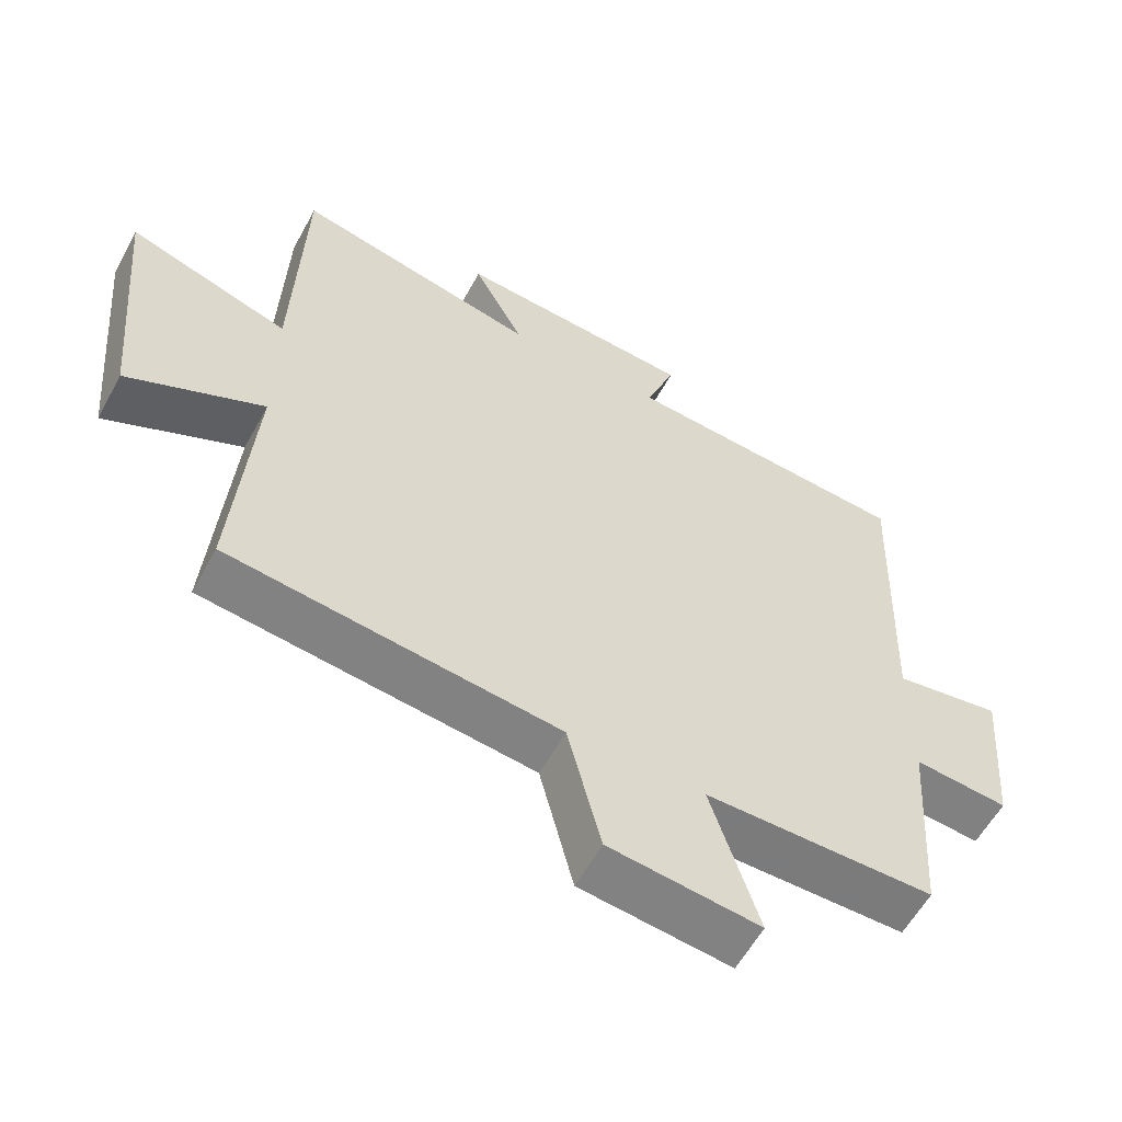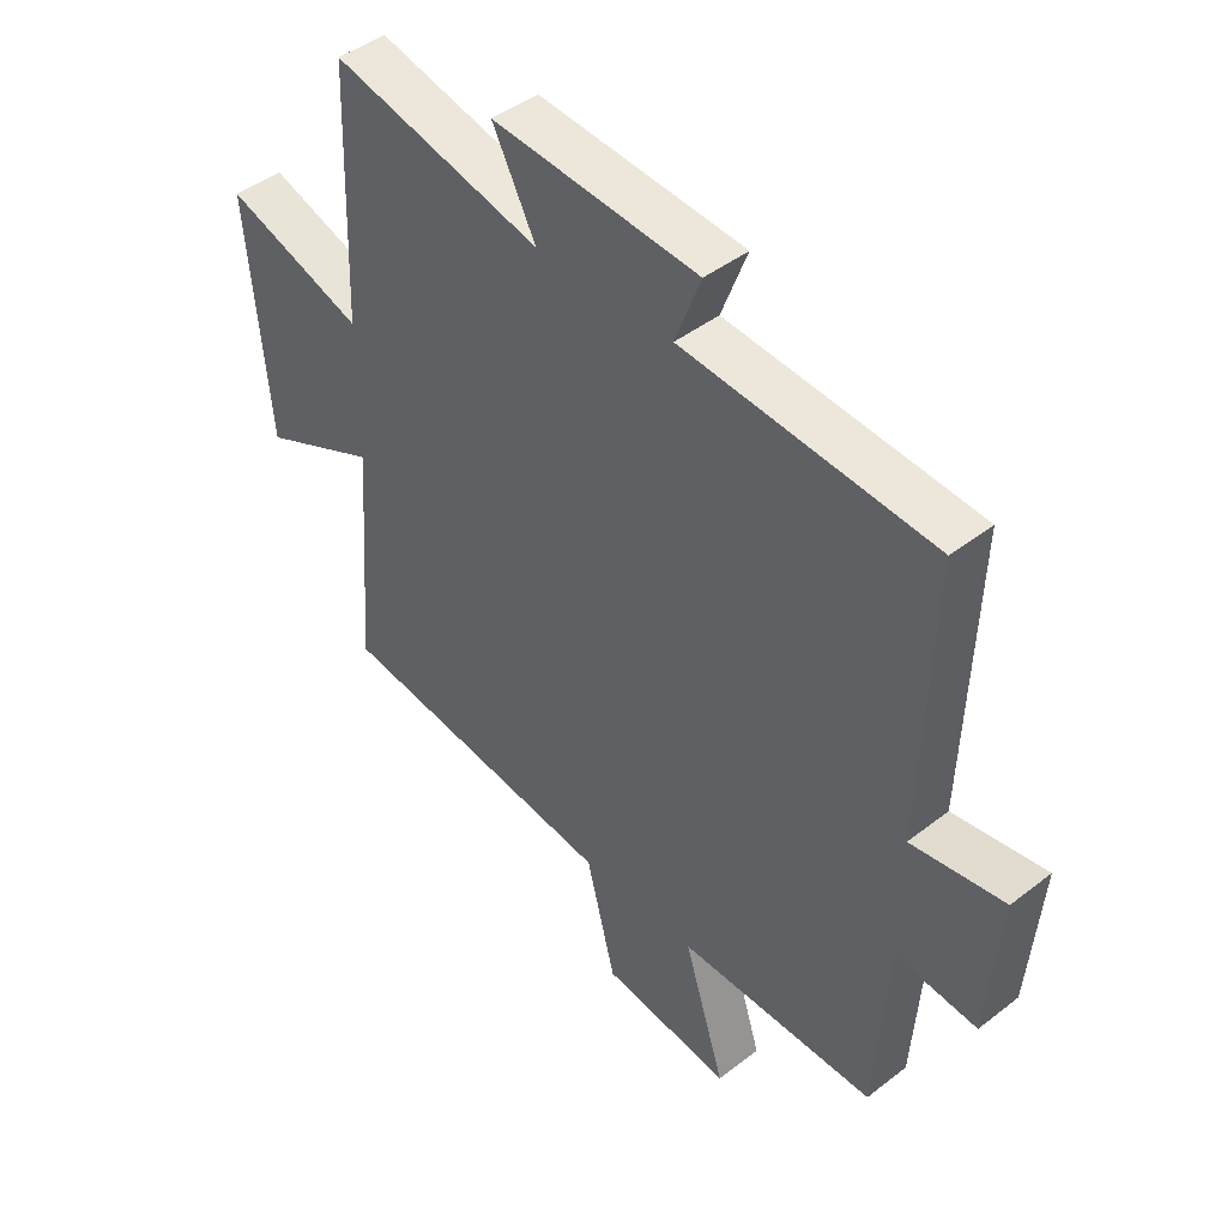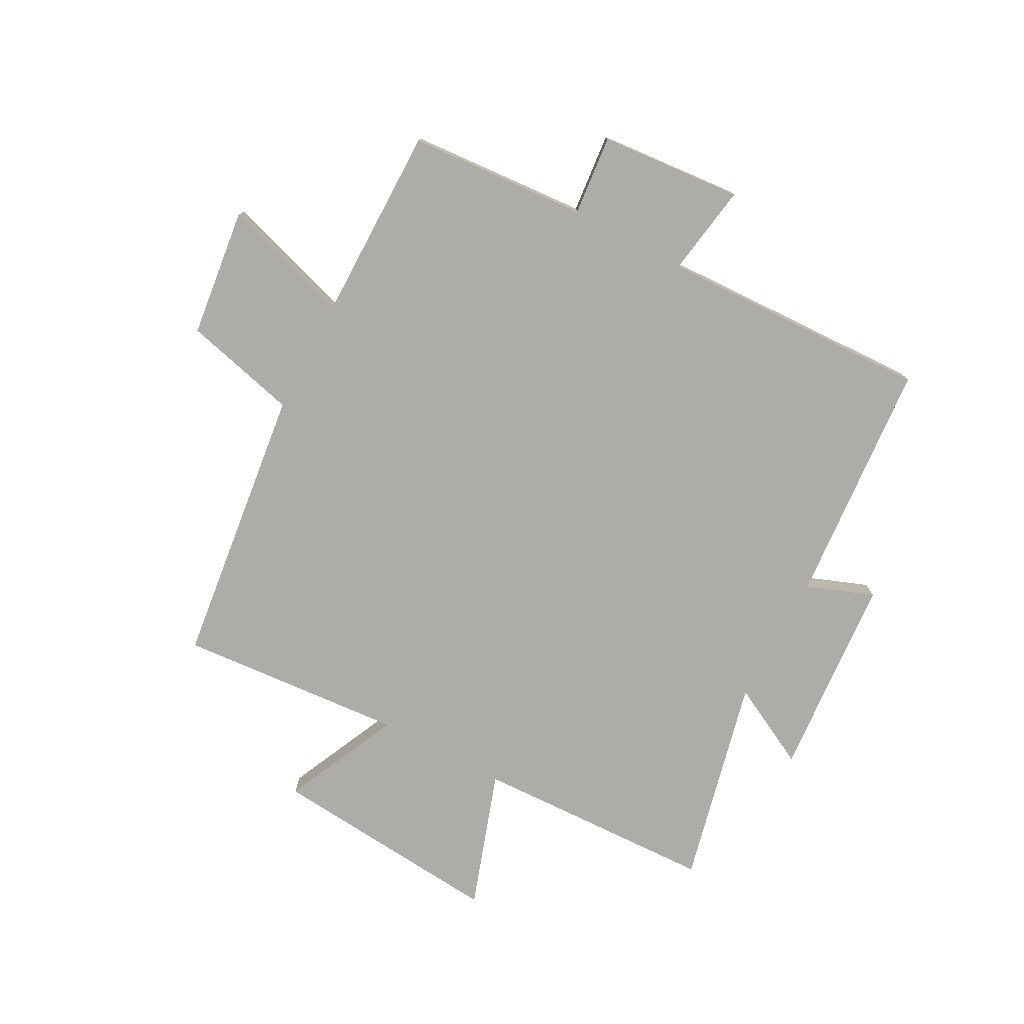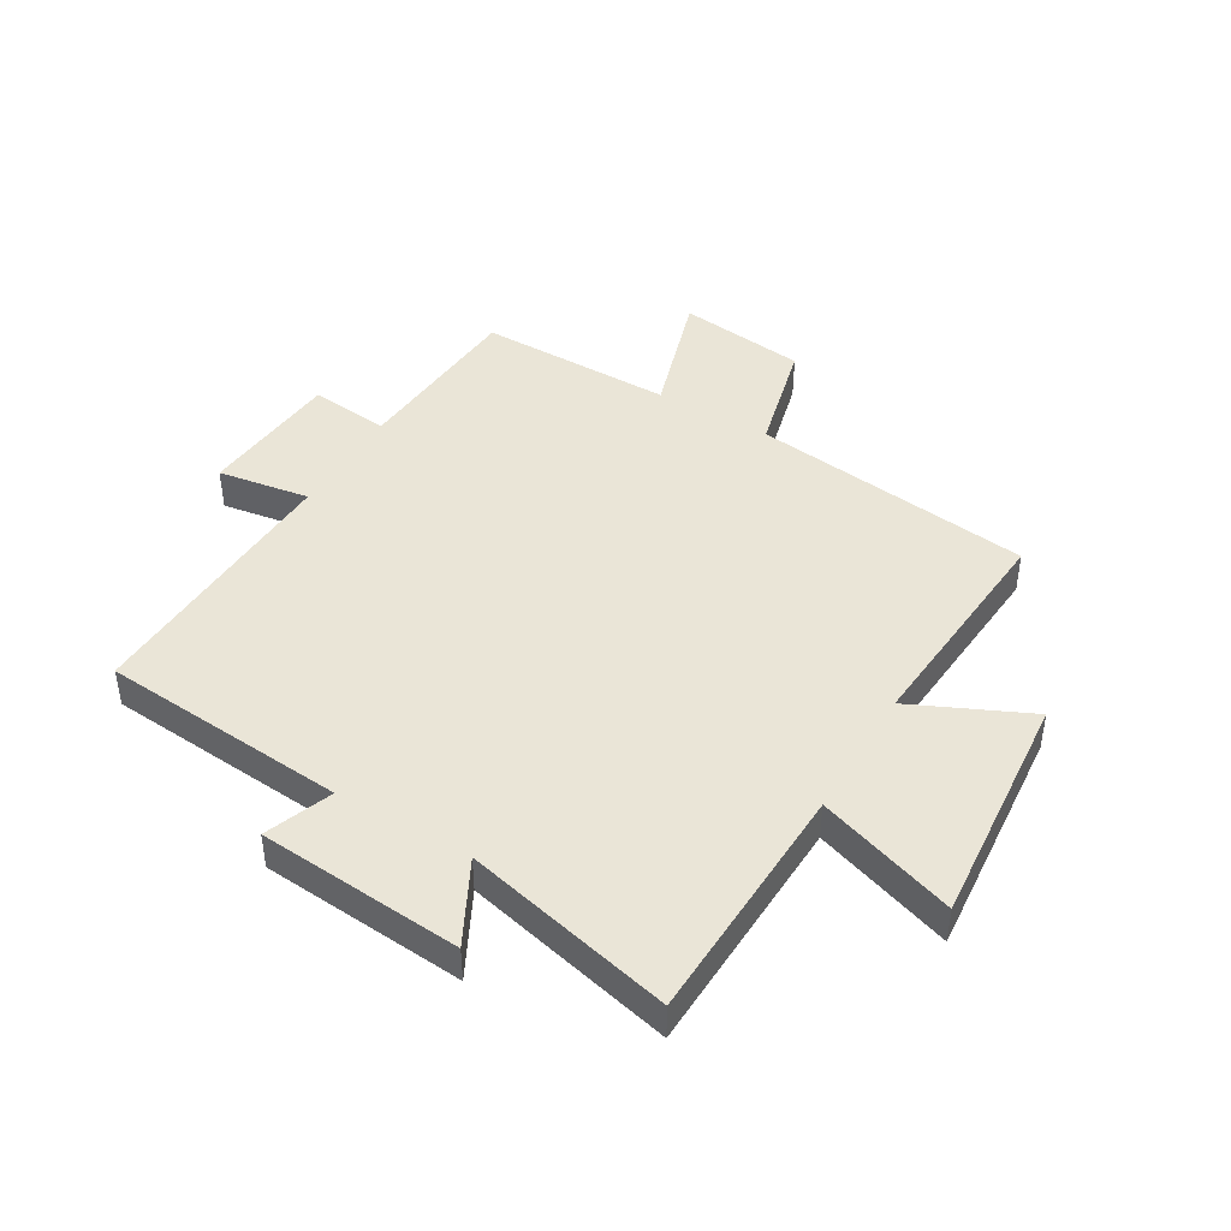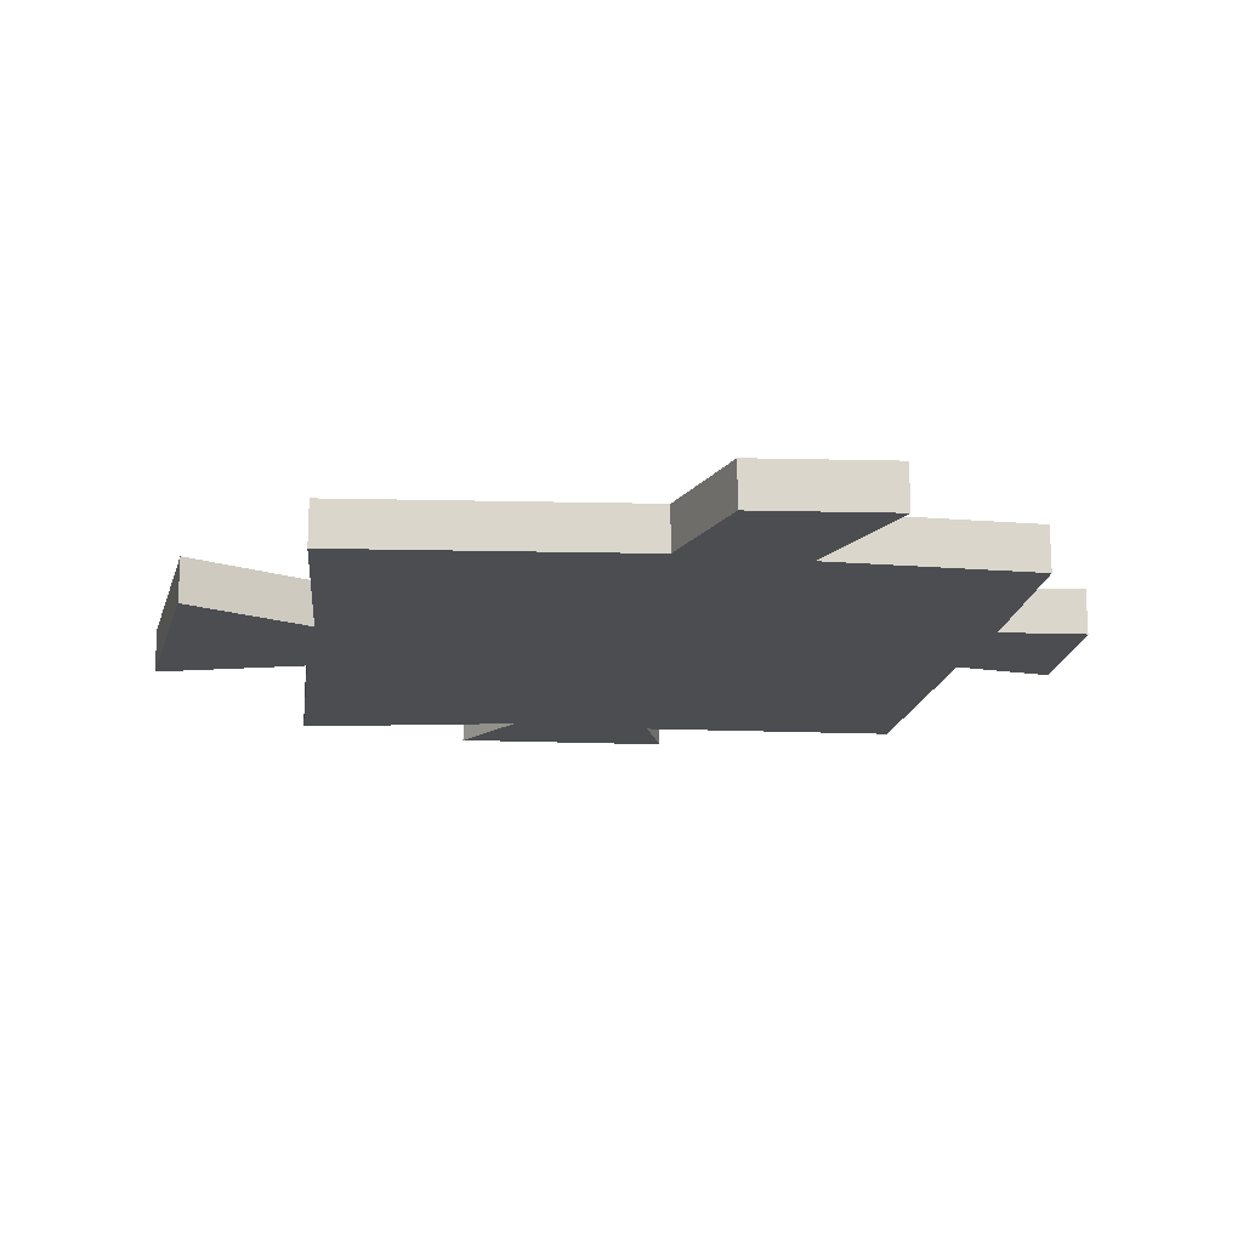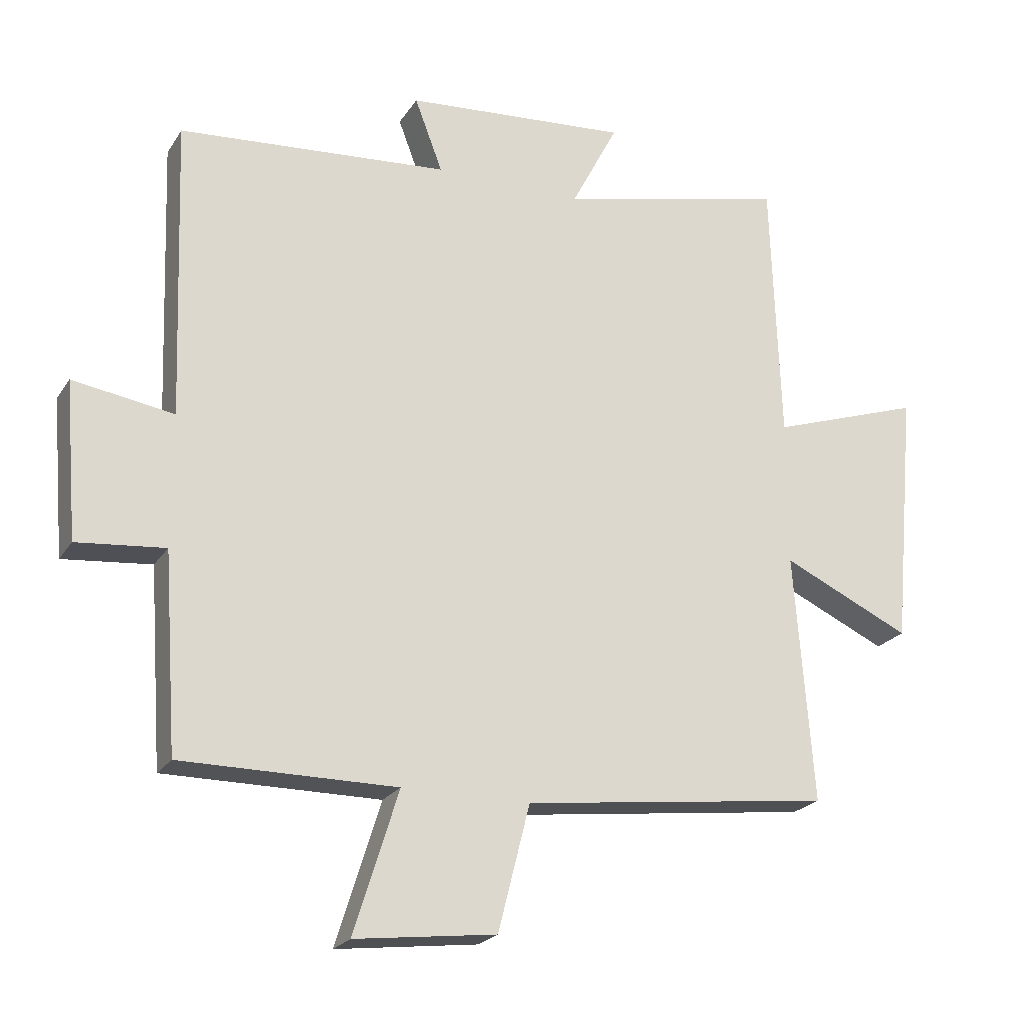
<metadata>
{"format":"obj","ext":"obj","renderer":"f3d","projection":"perspective","resolution":1024,"background":"white","views":[{"elev":-58.4,"azim":151.5,"up":"+Z"},{"elev":44.3,"azim":-132.2,"up":"+Z"},{"elev":-76.9,"azim":-118.0,"up":"+Y"},{"elev":44.0,"azim":30.7,"up":"+Y"},{"elev":-15.8,"azim":170.3,"up":"+Y"},{"elev":-22.2,"azim":-24.1,"up":"+Z"}]}
</metadata>
<code>
v 0.529 0.07 -0.442
v 0.051 0.07 -0.5
v 0.002 0.07 -0.694
v -0.216 0.07 -0.72
v -0.147 0.07 -0.5
v -0.479 0.07 -0.5
v -0.5 0.07 -0.197
v -0.636 0.07 -0.21
v -0.656 0.07 0.032
v -0.5 0.07 0.007
v -0.516 0.07 0.468
v -0.098 0.07 0.5
v -0.141 0.07 0.614
v 0.205 0.07 0.64
v 0.132 0.07 0.5
v 0.486 0.07 0.582
v 0.5 0.07 0.17
v 0.734 0.07 0.248
v 0.698 0.07 -0.15
v 0.5 0.07 -0.058
v 0.529 0 -0.442
v 0.051 0 -0.5
v 0.002 0 -0.694
v -0.216 0 -0.72
v -0.147 0 -0.5
v -0.479 0 -0.5
v -0.5 0 -0.197
v -0.636 0 -0.21
v -0.656 0 0.032
v -0.5 0 0.007
v -0.516 0 0.468
v -0.098 0 0.5
v -0.141 0 0.614
v 0.205 0 0.64
v 0.132 0 0.5
v 0.486 0 0.582
v 0.5 0 0.17
v 0.734 0 0.248
v 0.698 0 -0.15
v 0.5 0 -0.058
f 17 18 19 20
f 15 16 17 20
f 15 20 1 2
f 12 13 14 15
f 15 2 3
f 12 15 3
f 11 12 3
f 10 11 3
f 7 8 9 10
f 5 6 7 10
f 5 10 3
f 3 4 5
f 40 39 38 37
f 40 37 36 35
f 22 21 40 35
f 35 34 33 32
f 23 22 35
f 23 35 32
f 23 32 31
f 23 31 30
f 30 29 28 27
f 30 27 26 25
f 23 30 25
f 25 24 23
f 1 21 22 2
f 2 22 23 3
f 3 23 24 4
f 4 24 25 5
f 5 25 26 6
f 6 26 27 7
f 7 27 28 8
f 8 28 29 9
f 9 29 30 10
f 10 30 31 11
f 11 31 32 12
f 12 32 33 13
f 13 33 34 14
f 14 34 35 15
f 15 35 36 16
f 16 36 37 17
f 17 37 38 18
f 18 38 39 19
f 19 39 40 20
f 20 40 21 1

</code>
